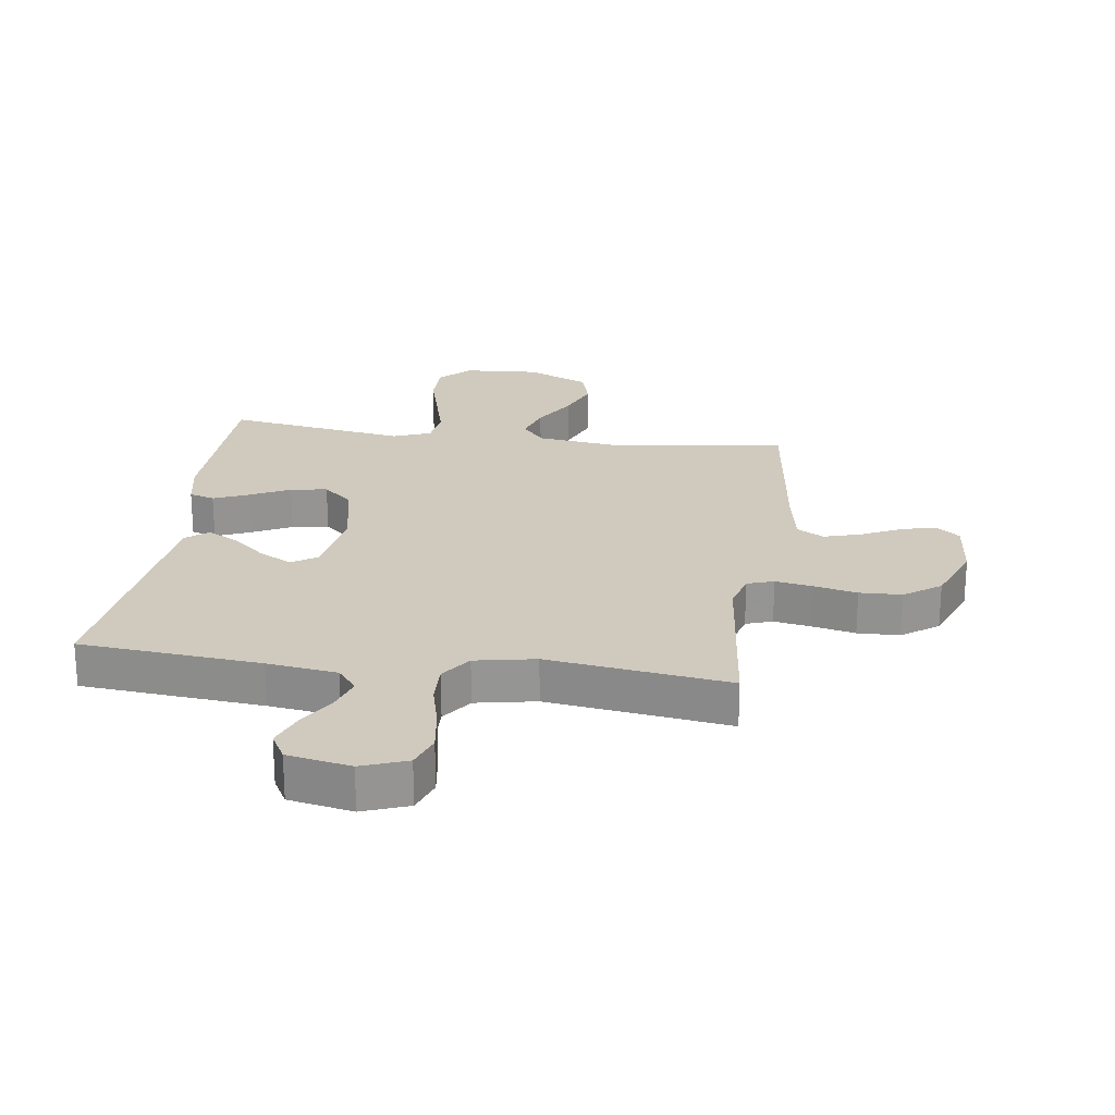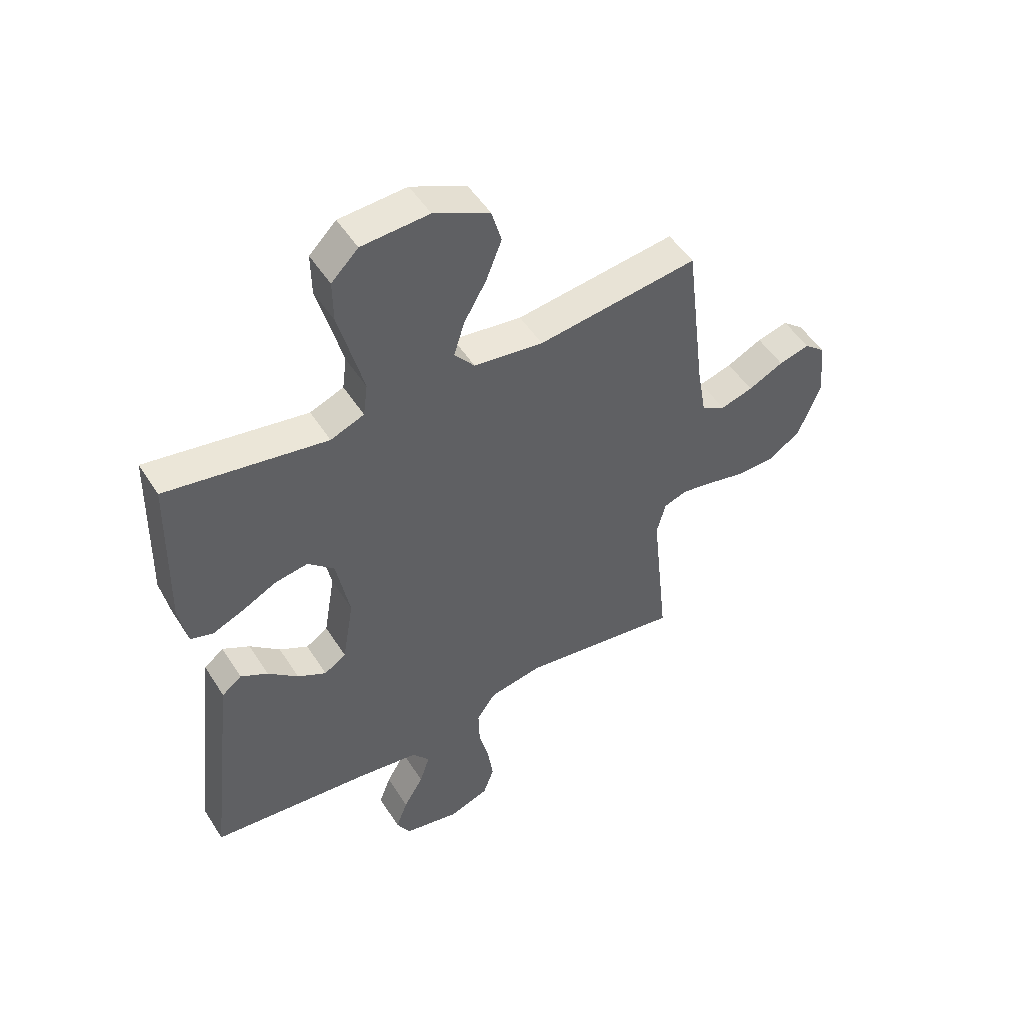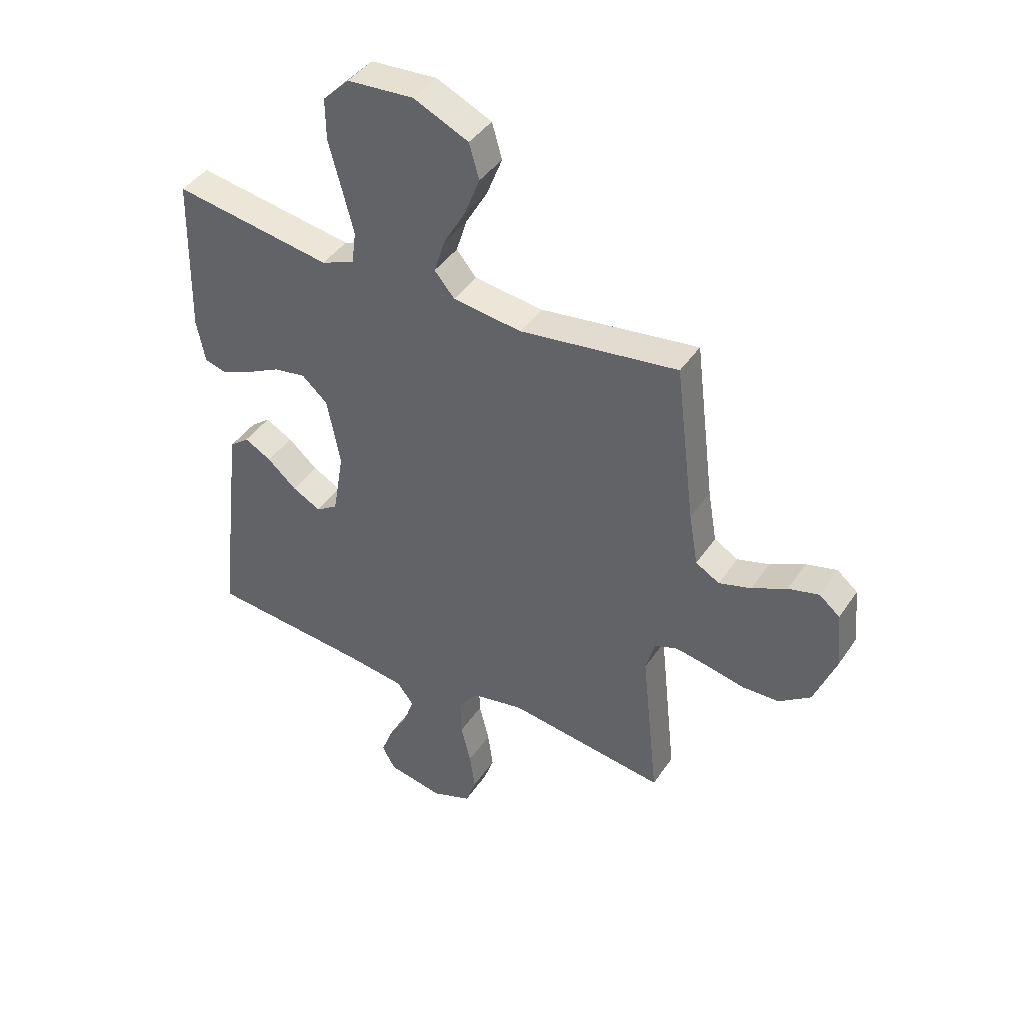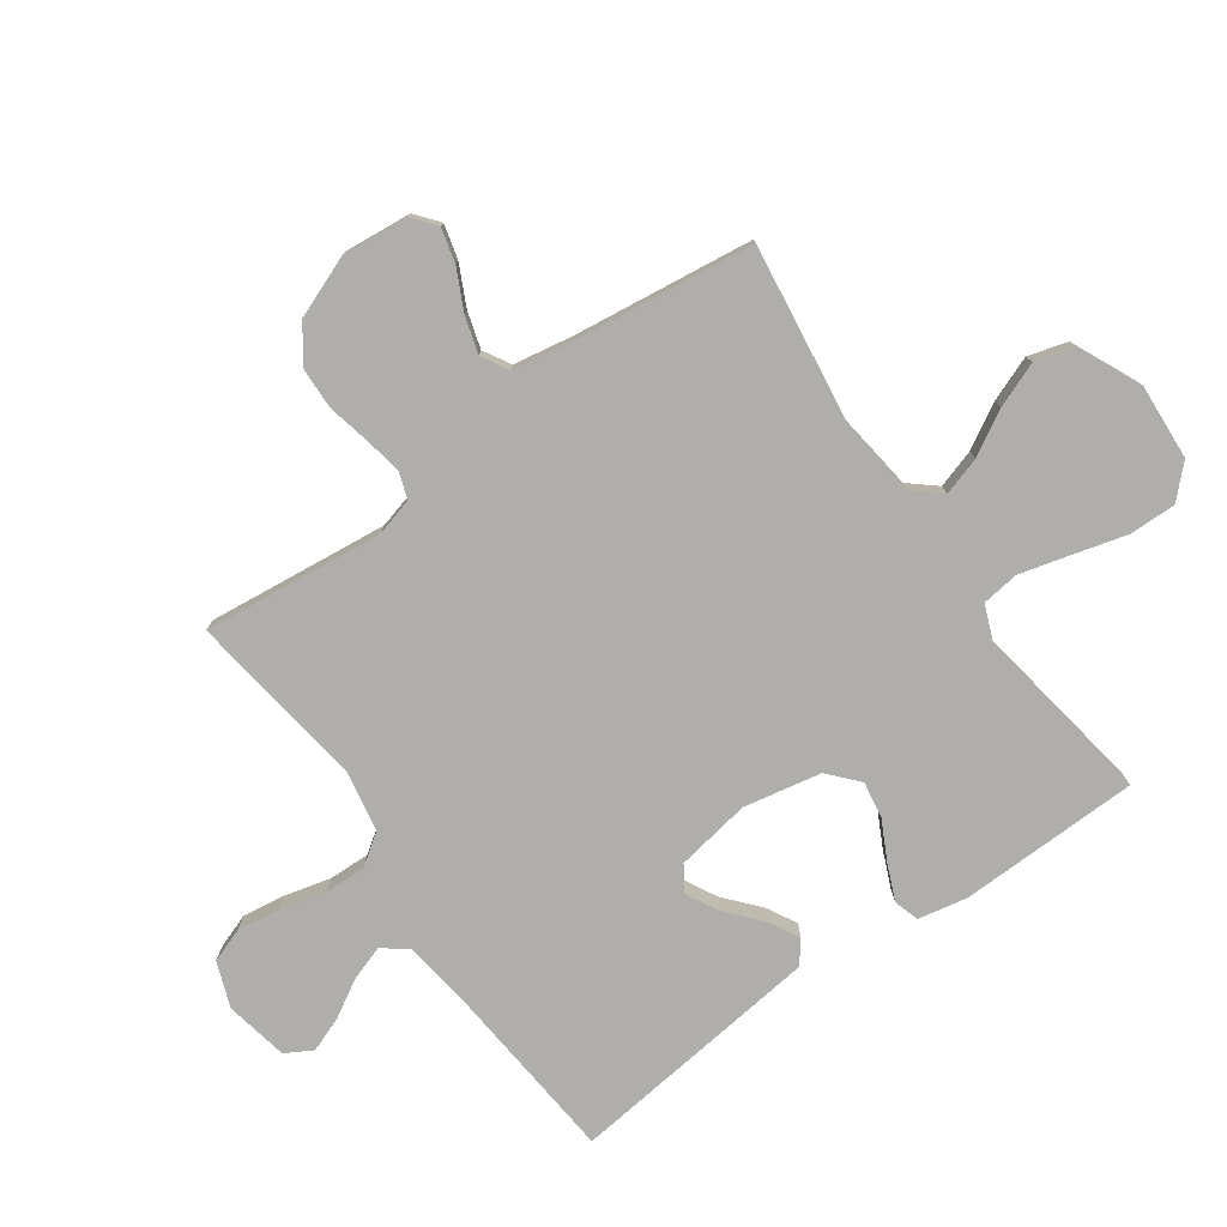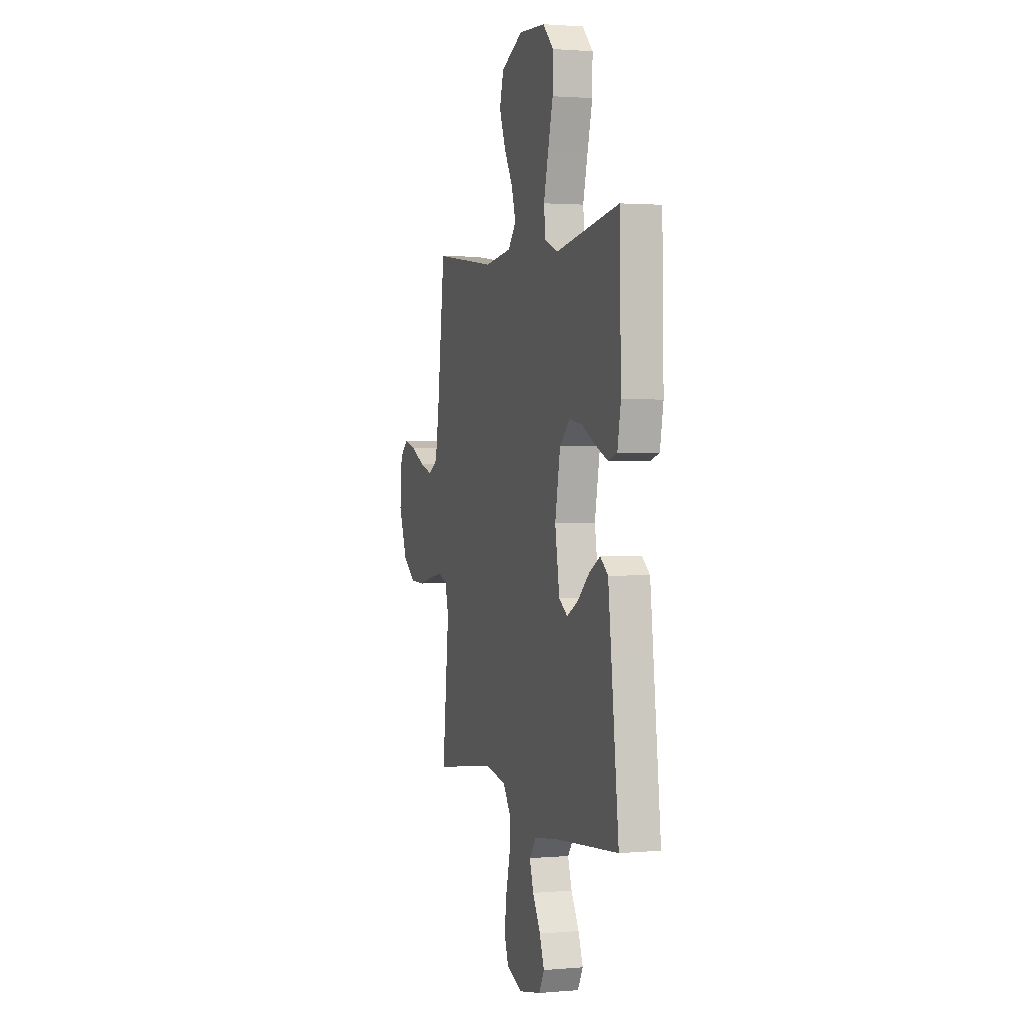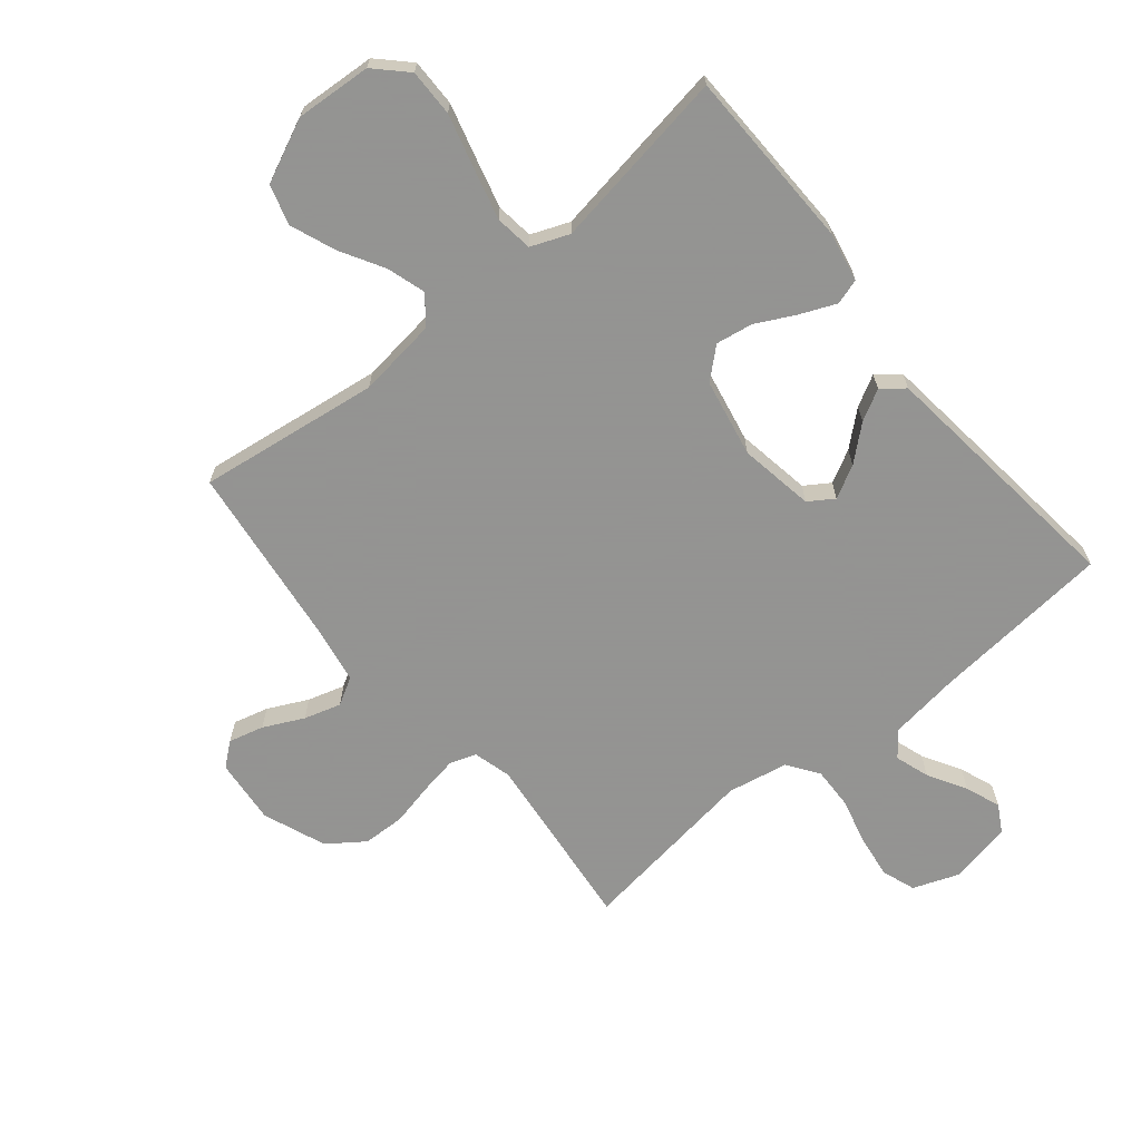
<metadata>
{"format":"obj","ext":"obj","renderer":"f3d","projection":"perspective","resolution":1024,"background":"white","views":[{"elev":23.0,"azim":-172.2,"up":"+Y"},{"elev":50.1,"azim":148.7,"up":"+Z"},{"elev":42.0,"azim":-148.8,"up":"+Z"},{"elev":-77.8,"azim":-54.8,"up":"+Y"},{"elev":1.6,"azim":72.6,"up":"+Z"},{"elev":-66.9,"azim":39.3,"up":"+Y"}]}
</metadata>
<code>
v 0.5 0.07 0.5
v 0.507 0.07 0.2
v 0.491 0.07 0.118
v 0.449 0.07 0.105
v 0.39 0.07 0.13
v 0.325 0.07 0.163
v 0.264 0.07 0.173
v 0.215 0.07 0.129
v 0.19 0.07 0
v 0.211 0.07 -0.124
v 0.252 0.07 -0.151
v 0.306 0.07 -0.122
v 0.362 0.07 -0.073
v 0.413 0.07 -0.045
v 0.45 0.07 -0.074
v 0.465 0.07 -0.2
v 0.5 0.07 -0.5
v 0.2 0.07 -0.528
v 0.084 0.07 -0.544
v 0.052 0.07 -0.585
v 0.071 0.07 -0.642
v 0.108 0.07 -0.705
v 0.13 0.07 -0.763
v 0.105 0.07 -0.808
v 0 0.07 -0.829
v -0.075 0.07 -0.801
v -0.095 0.07 -0.745
v -0.085 0.07 -0.673
v -0.066 0.07 -0.597
v -0.064 0.07 -0.528
v -0.1 0.07 -0.477
v -0.2 0.07 -0.458
v -0.5 0.07 -0.5
v -0.468 0.07 -0.2
v -0.485 0.07 -0.137
v -0.529 0.07 -0.122
v -0.591 0.07 -0.133
v -0.662 0.07 -0.149
v -0.732 0.07 -0.147
v -0.792 0.07 -0.104
v -0.833 0.07 0
v -0.823 0.07 0.108
v -0.784 0.07 0.14
v -0.726 0.07 0.125
v -0.66 0.07 0.093
v -0.599 0.07 0.075
v -0.554 0.07 0.101
v -0.537 0.07 0.2
v -0.5 0.07 0.5
v -0.2 0.07 0.46
v -0.07 0.07 0.477
v -0.032 0.07 0.522
v -0.052 0.07 0.586
v -0.094 0.07 0.659
v -0.123 0.07 0.733
v -0.104 0.07 0.799
v 0 0.07 0.847
v 0.126 0.07 0.839
v 0.176 0.07 0.789
v 0.175 0.07 0.711
v 0.151 0.07 0.622
v 0.129 0.07 0.538
v 0.137 0.07 0.476
v 0.2 0.07 0.451
v 0.5 0 0.5
v 0.507 0 0.2
v 0.491 0 0.118
v 0.449 0 0.105
v 0.39 0 0.13
v 0.325 0 0.163
v 0.264 0 0.173
v 0.215 0 0.129
v 0.19 0 0
v 0.211 0 -0.124
v 0.252 0 -0.151
v 0.306 0 -0.122
v 0.362 0 -0.073
v 0.413 0 -0.045
v 0.45 0 -0.074
v 0.465 0 -0.2
v 0.5 0 -0.5
v 0.2 0 -0.528
v 0.084 0 -0.544
v 0.052 0 -0.585
v 0.071 0 -0.642
v 0.108 0 -0.705
v 0.13 0 -0.763
v 0.105 0 -0.808
v 0 0 -0.829
v -0.075 0 -0.801
v -0.095 0 -0.745
v -0.085 0 -0.673
v -0.066 0 -0.597
v -0.064 0 -0.528
v -0.1 0 -0.477
v -0.2 0 -0.458
v -0.5 0 -0.5
v -0.468 0 -0.2
v -0.485 0 -0.137
v -0.529 0 -0.122
v -0.591 0 -0.133
v -0.662 0 -0.149
v -0.732 0 -0.147
v -0.792 0 -0.104
v -0.833 0 0
v -0.823 0 0.108
v -0.784 0 0.14
v -0.726 0 0.125
v -0.66 0 0.093
v -0.599 0 0.075
v -0.554 0 0.101
v -0.537 0 0.2
v -0.5 0 0.5
v -0.2 0 0.46
v -0.07 0 0.477
v -0.032 0 0.522
v -0.052 0 0.586
v -0.094 0 0.659
v -0.123 0 0.733
v -0.104 0 0.799
v 0 0 0.847
v 0.126 0 0.839
v 0.176 0 0.789
v 0.175 0 0.711
v 0.151 0 0.622
v 0.129 0 0.538
v 0.137 0 0.476
v 0.2 0 0.451
f 58 59 60 61
f 58 61 62
f 57 58 62
f 56 57 62 63
f 53 54 55 56
f 52 53 56 63
f 48 49 50
f 47 48 50 51
f 42 43 44 45
f 42 45 46
f 41 42 46
f 40 41 46
f 37 38 39 40
f 36 37 40 46
f 35 36 46 47
f 32 33 34
f 31 32 34 35
f 26 27 28 29
f 24 25 26 29
f 24 29 30
f 21 22 23 24
f 20 21 24 30
f 19 20 30 31
f 15 16 17 18
f 12 13 14 15
f 11 12 15 18
f 10 11 18 19
f 3 4 5 6
f 1 2 3 6
f 64 1 6 7
f 51 52 63 64
f 51 64 7 8
f 47 51 8 9
f 19 31 35 47
f 9 10 19 47
f 125 124 123 122
f 126 125 122
f 126 122 121
f 127 126 121 120
f 120 119 118 117
f 127 120 117 116
f 114 113 112
f 115 114 112 111
f 109 108 107 106
f 110 109 106
f 110 106 105
f 110 105 104
f 104 103 102 101
f 110 104 101 100
f 111 110 100 99
f 98 97 96
f 99 98 96 95
f 93 92 91 90
f 93 90 89 88
f 94 93 88
f 88 87 86 85
f 94 88 85 84
f 95 94 84 83
f 82 81 80 79
f 79 78 77 76
f 82 79 76 75
f 83 82 75 74
f 70 69 68 67
f 70 67 66 65
f 71 70 65 128
f 128 127 116 115
f 72 71 128 115
f 73 72 115 111
f 111 99 95 83
f 111 83 74 73
f 1 65 66 2
f 2 66 67 3
f 3 67 68 4
f 4 68 69 5
f 5 69 70 6
f 6 70 71 7
f 7 71 72 8
f 8 72 73 9
f 9 73 74 10
f 10 74 75 11
f 11 75 76 12
f 12 76 77 13
f 13 77 78 14
f 14 78 79 15
f 15 79 80 16
f 16 80 81 17
f 17 81 82 18
f 18 82 83 19
f 19 83 84 20
f 20 84 85 21
f 21 85 86 22
f 22 86 87 23
f 23 87 88 24
f 24 88 89 25
f 25 89 90 26
f 26 90 91 27
f 27 91 92 28
f 28 92 93 29
f 29 93 94 30
f 30 94 95 31
f 31 95 96 32
f 32 96 97 33
f 33 97 98 34
f 34 98 99 35
f 35 99 100 36
f 36 100 101 37
f 37 101 102 38
f 38 102 103 39
f 39 103 104 40
f 40 104 105 41
f 41 105 106 42
f 42 106 107 43
f 43 107 108 44
f 44 108 109 45
f 45 109 110 46
f 46 110 111 47
f 47 111 112 48
f 48 112 113 49
f 49 113 114 50
f 50 114 115 51
f 51 115 116 52
f 52 116 117 53
f 53 117 118 54
f 54 118 119 55
f 55 119 120 56
f 56 120 121 57
f 57 121 122 58
f 58 122 123 59
f 59 123 124 60
f 60 124 125 61
f 61 125 126 62
f 62 126 127 63
f 63 127 128 64
f 64 128 65 1

</code>
